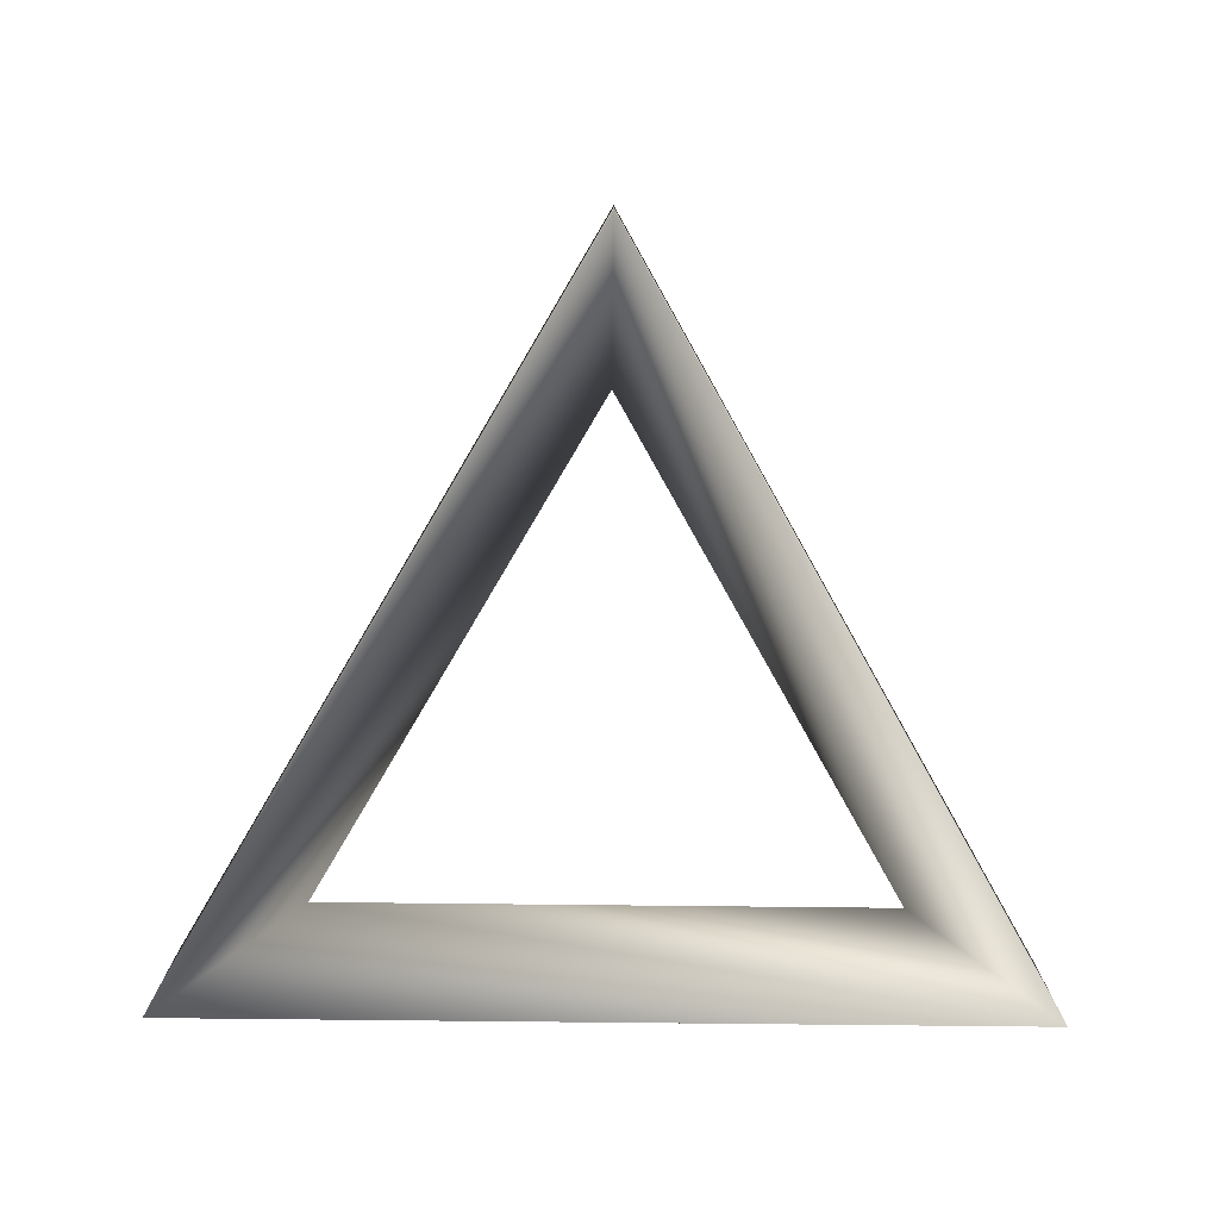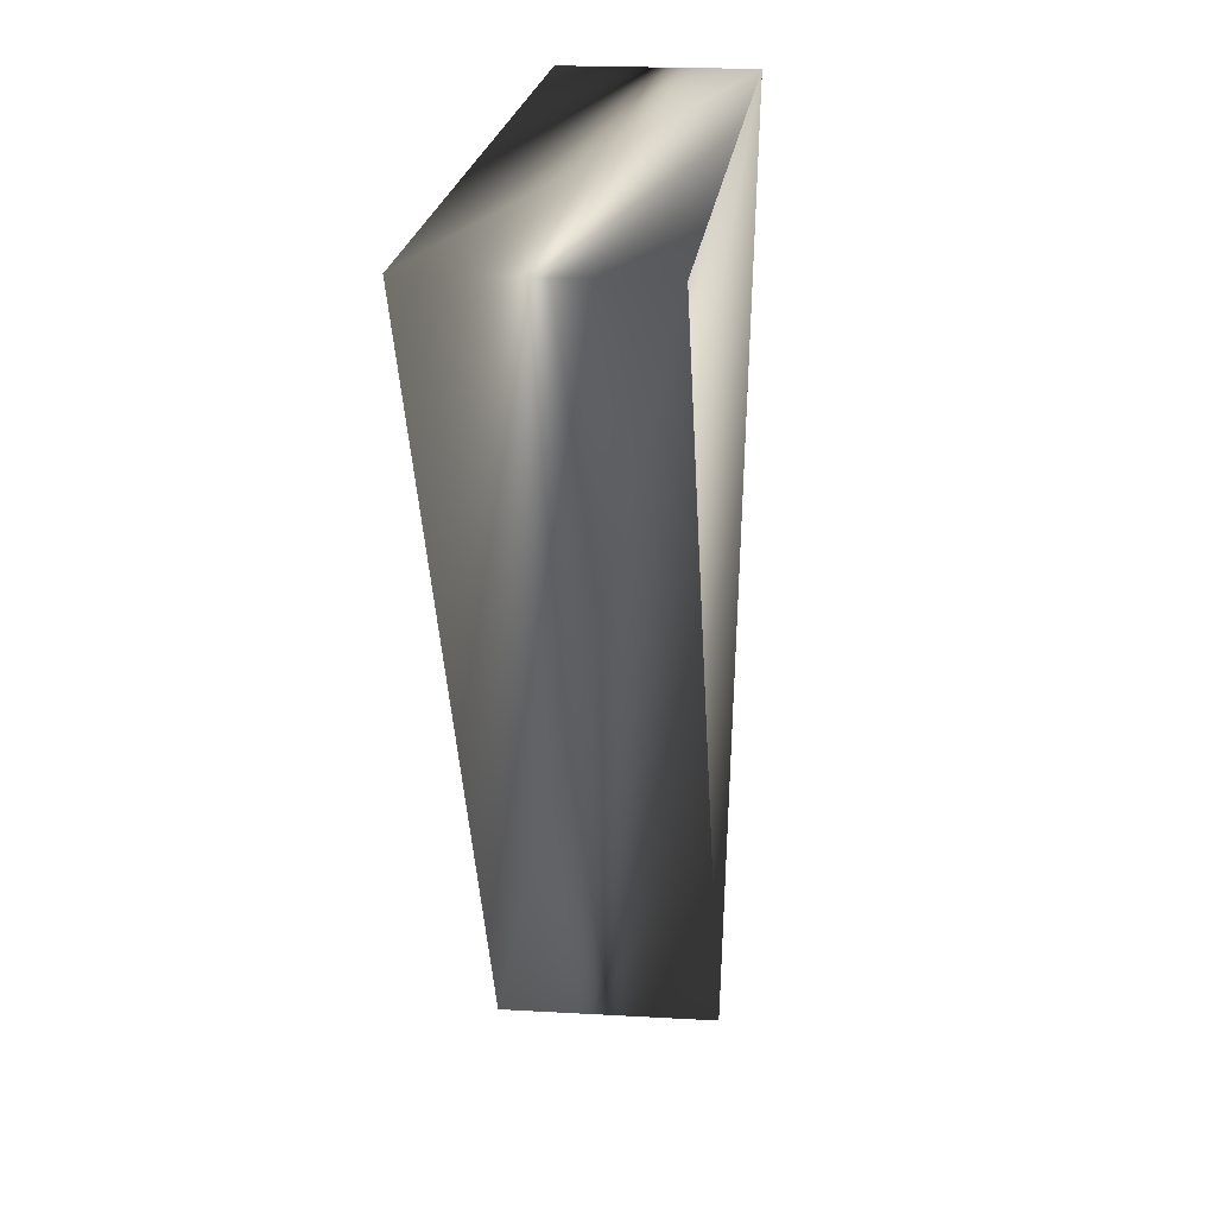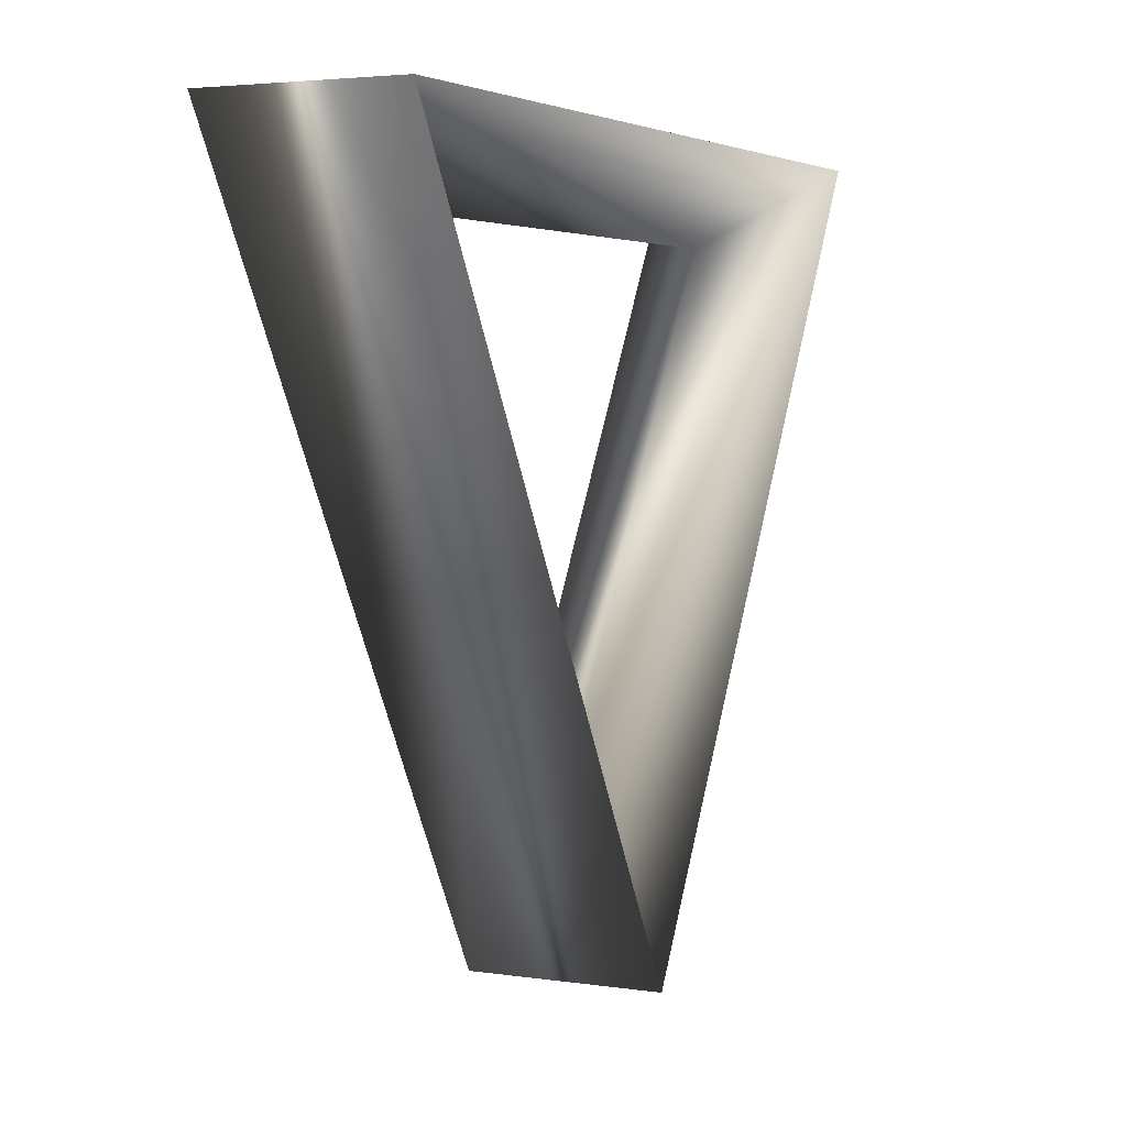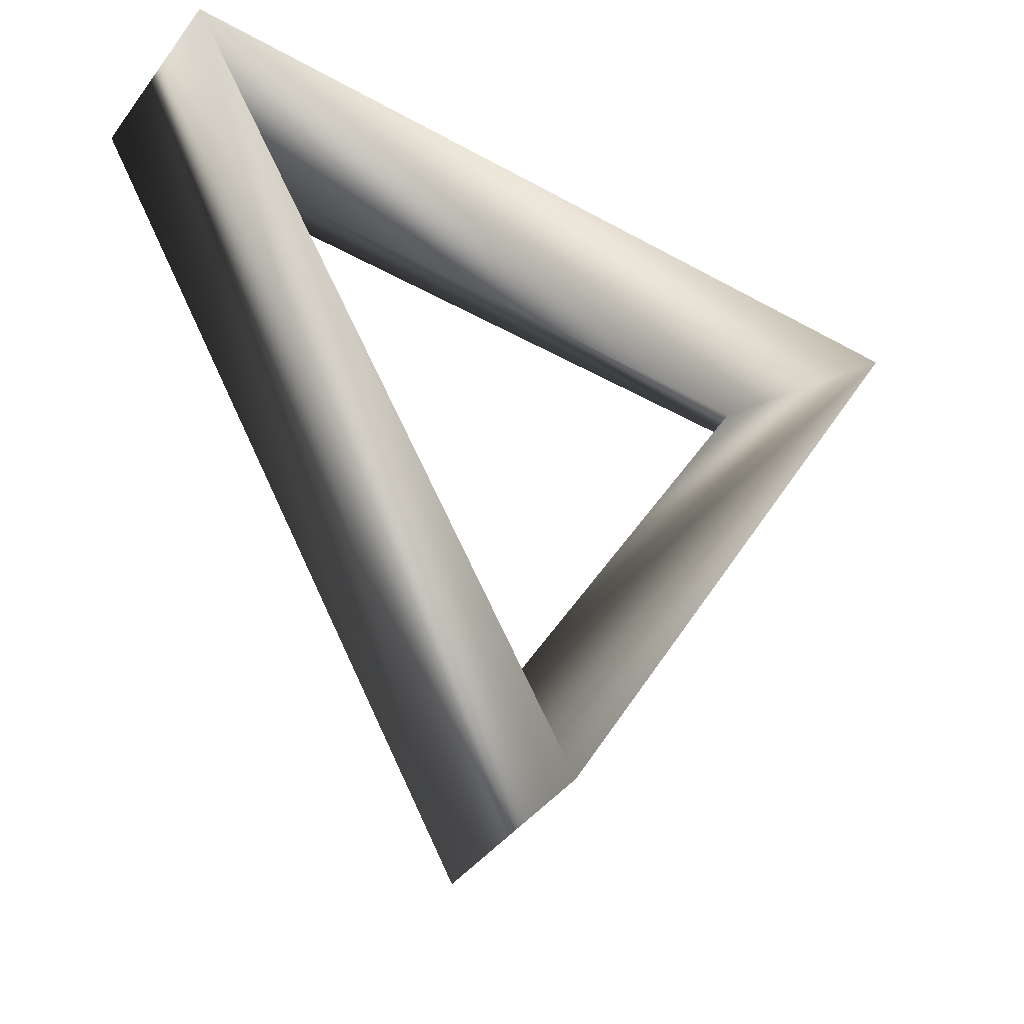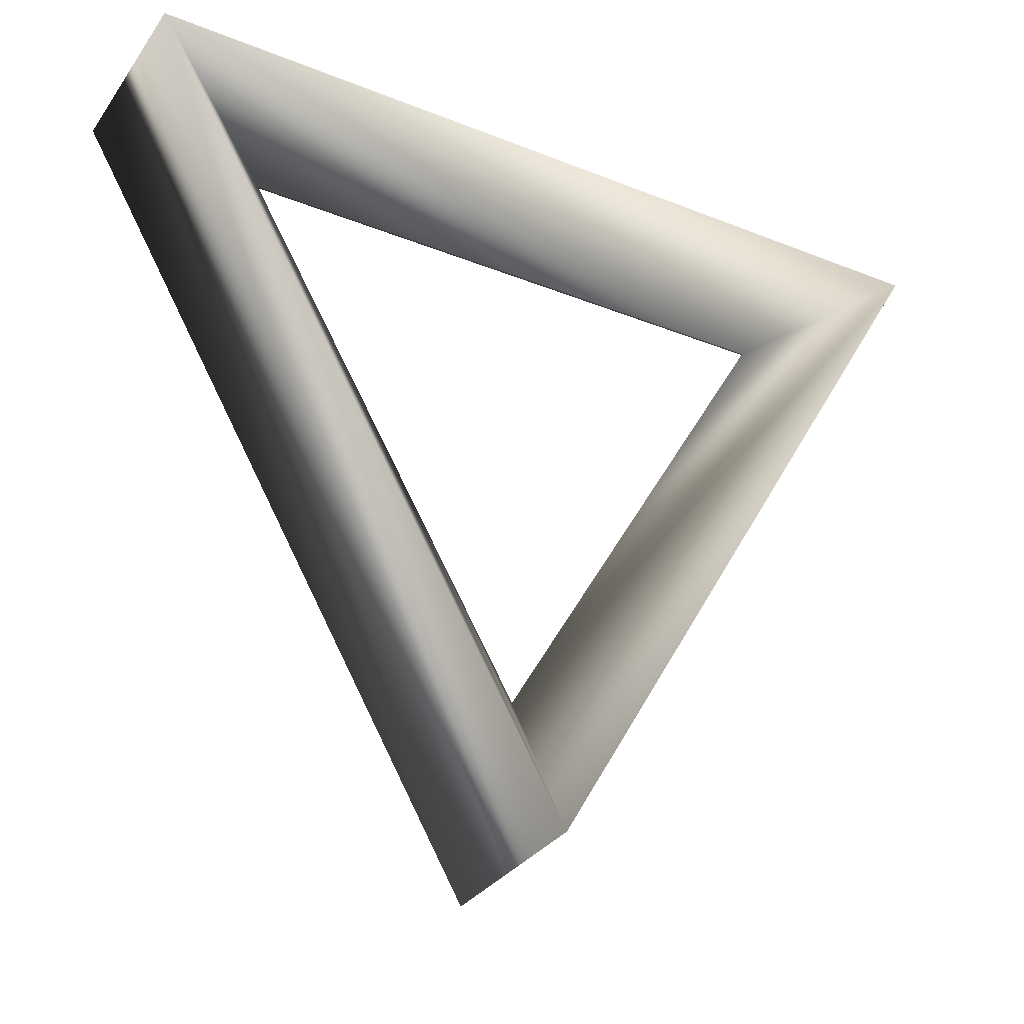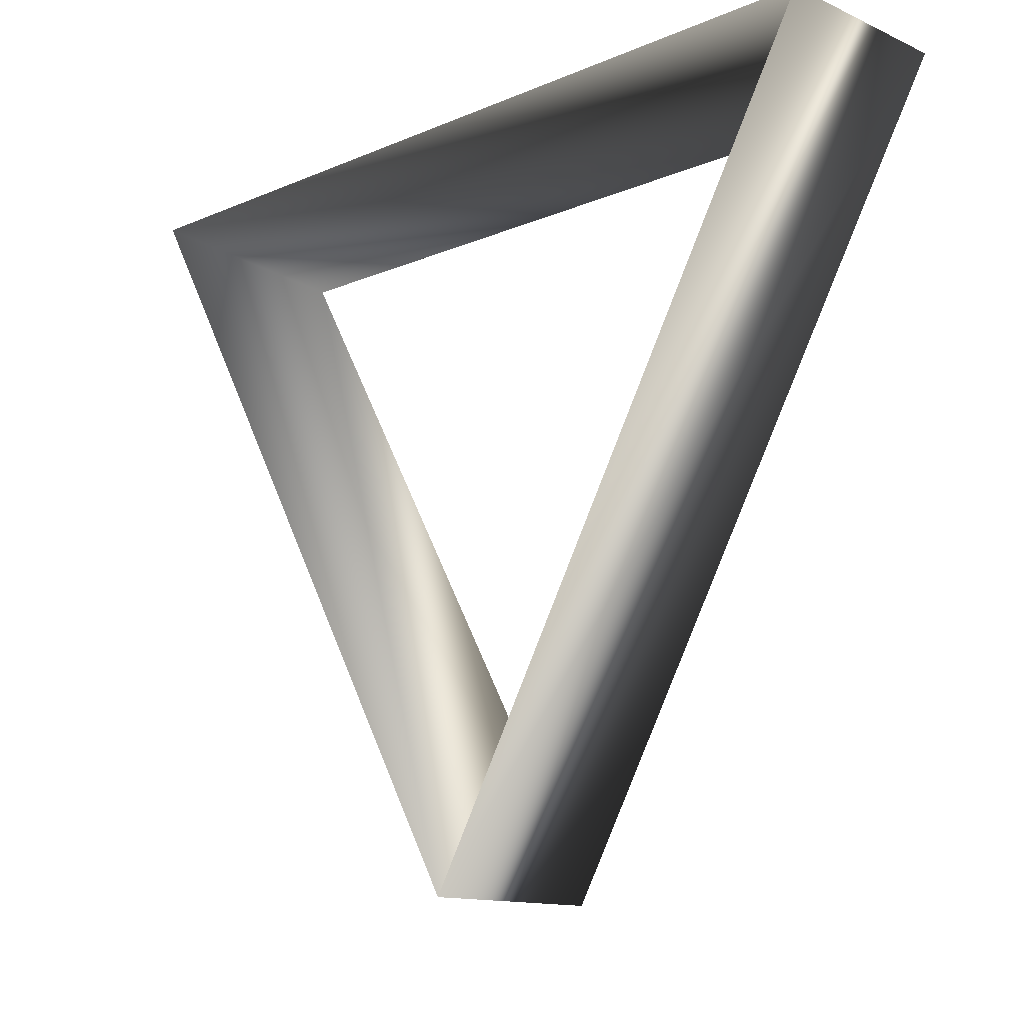
<metadata>
{"format":"obj","ext":"obj","renderer":"f3d","projection":"perspective","resolution":1024,"background":"white","views":[{"elev":-79.1,"azim":179.4,"up":"+Y"},{"elev":19.8,"azim":-83.9,"up":"+Z"},{"elev":3.8,"azim":-63.7,"up":"+Z"},{"elev":-42.2,"azim":146.2,"up":"+Z"},{"elev":-31.9,"azim":150.7,"up":"+Z"},{"elev":-13.0,"azim":44.4,"up":"+Z"}]}
</metadata>
<code>
v -0 0 -0.75
v -0 -0.2165 -1.125
v -0 0.2165 -1.125
v -0.6495 0 0.375
v -0.9743 -0.2165 0.5625
v -0.9743 0.2165 0.5625
v 0.6495 0 0.375
v 0.9743 -0.2165 0.5625
v 0.9743 0.2165 0.5625
f 1 4 2
f 2 4 5
f 2 5 3
f 3 5 6
f 3 6 1
f 1 6 4
f 4 7 5
f 5 7 8
f 5 8 6
f 6 8 9
f 6 9 4
f 4 9 7
f 7 1 8
f 8 1 2
f 8 2 9
f 9 2 3
f 9 3 7
f 7 3 1

</code>
